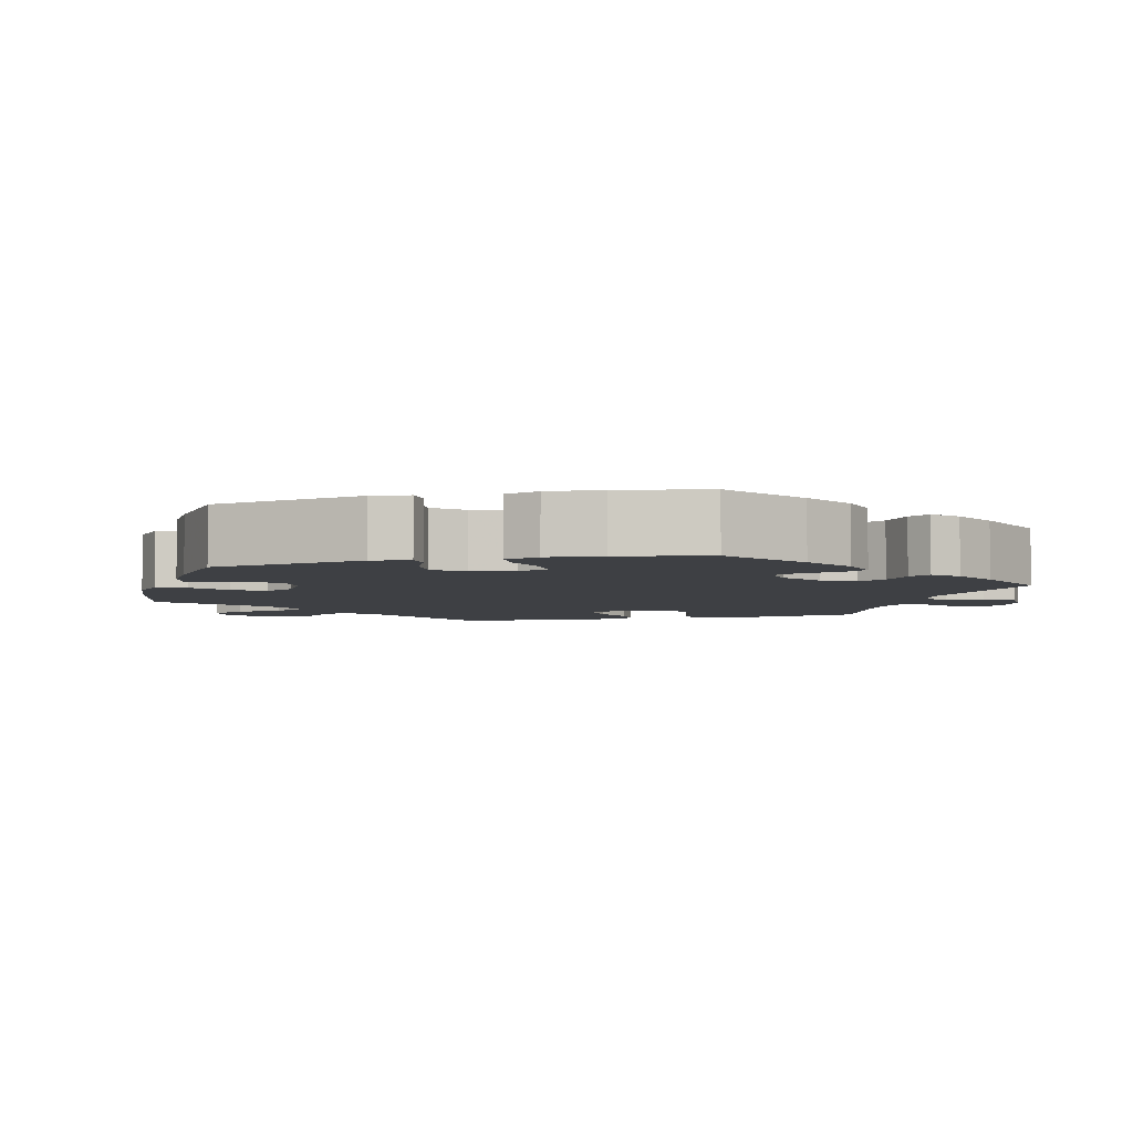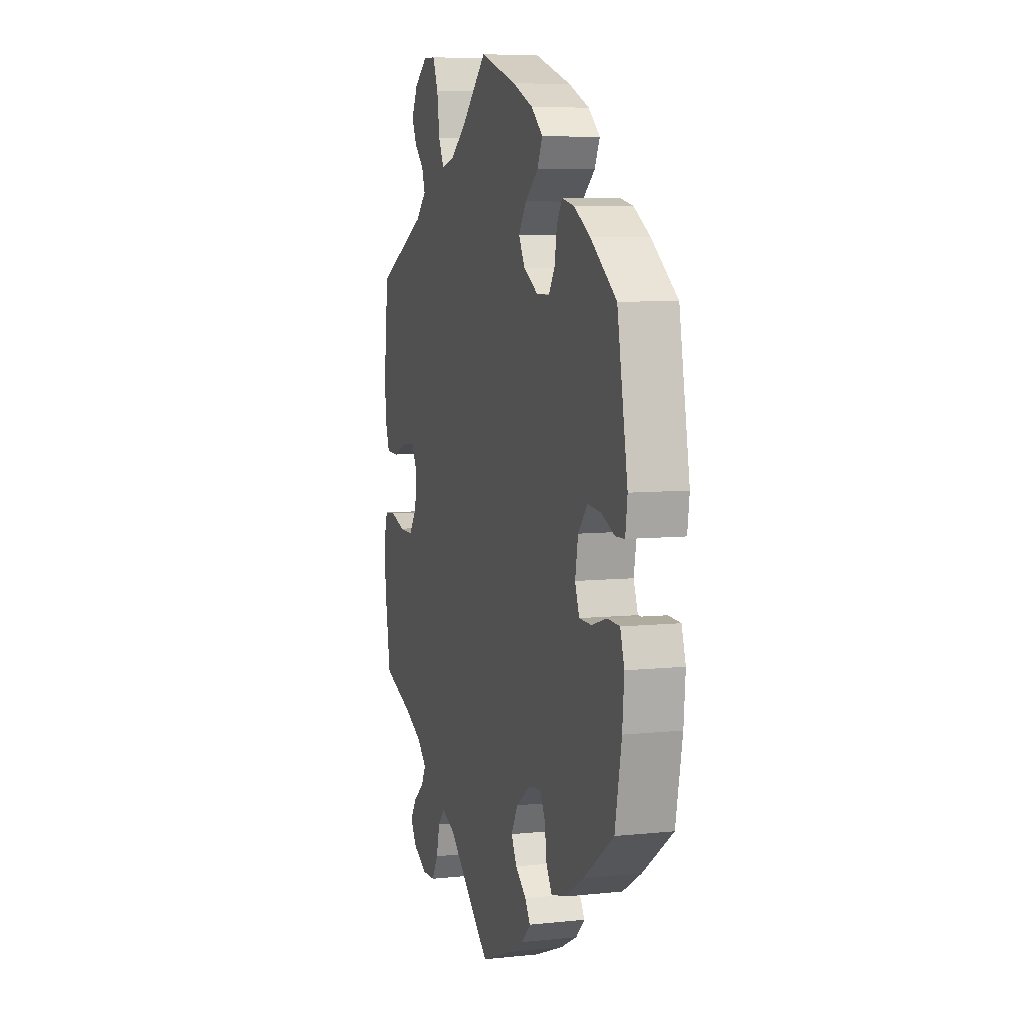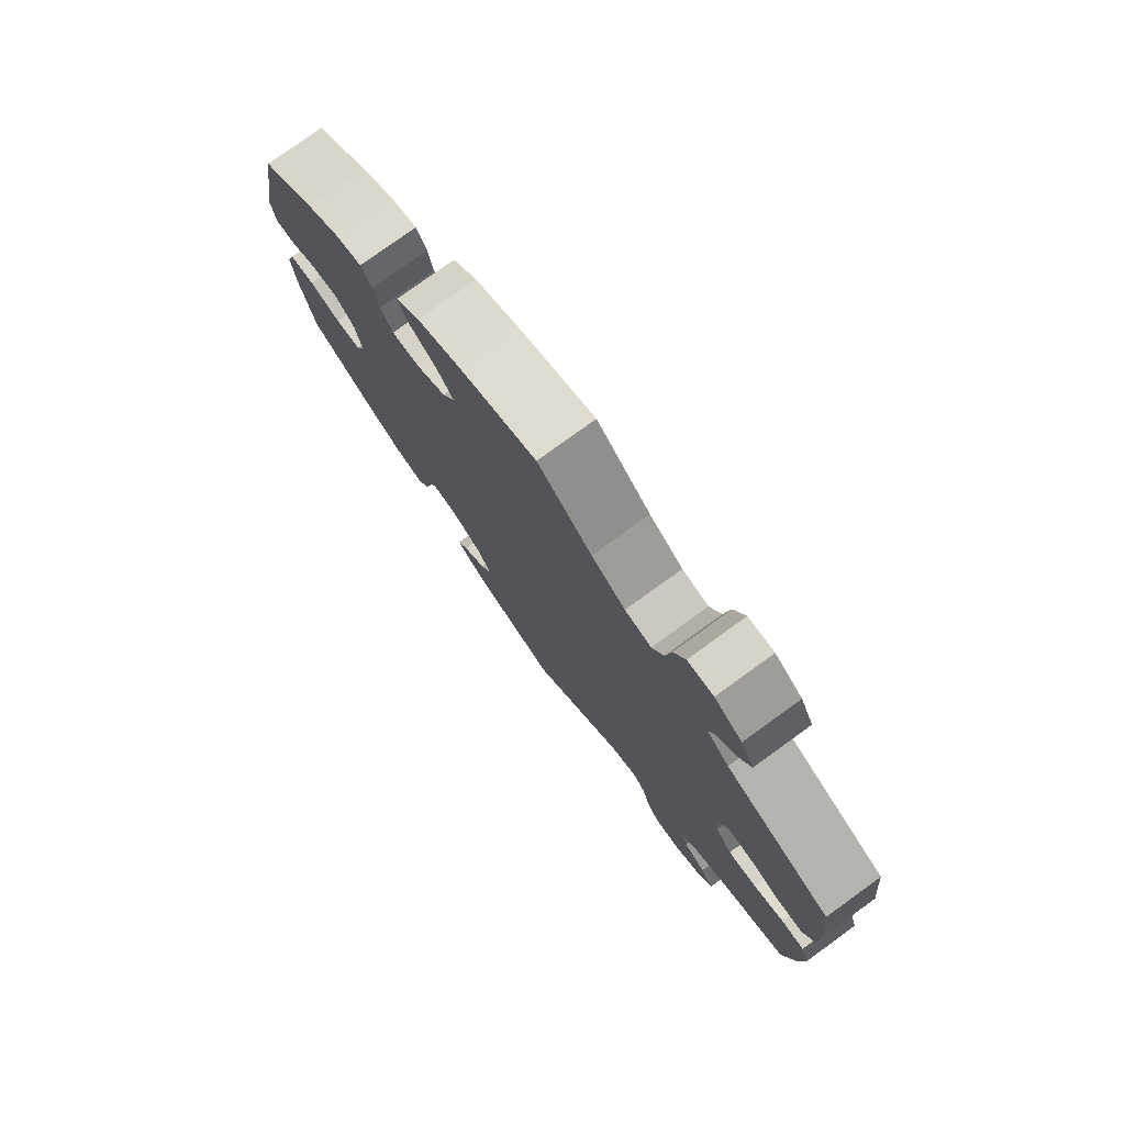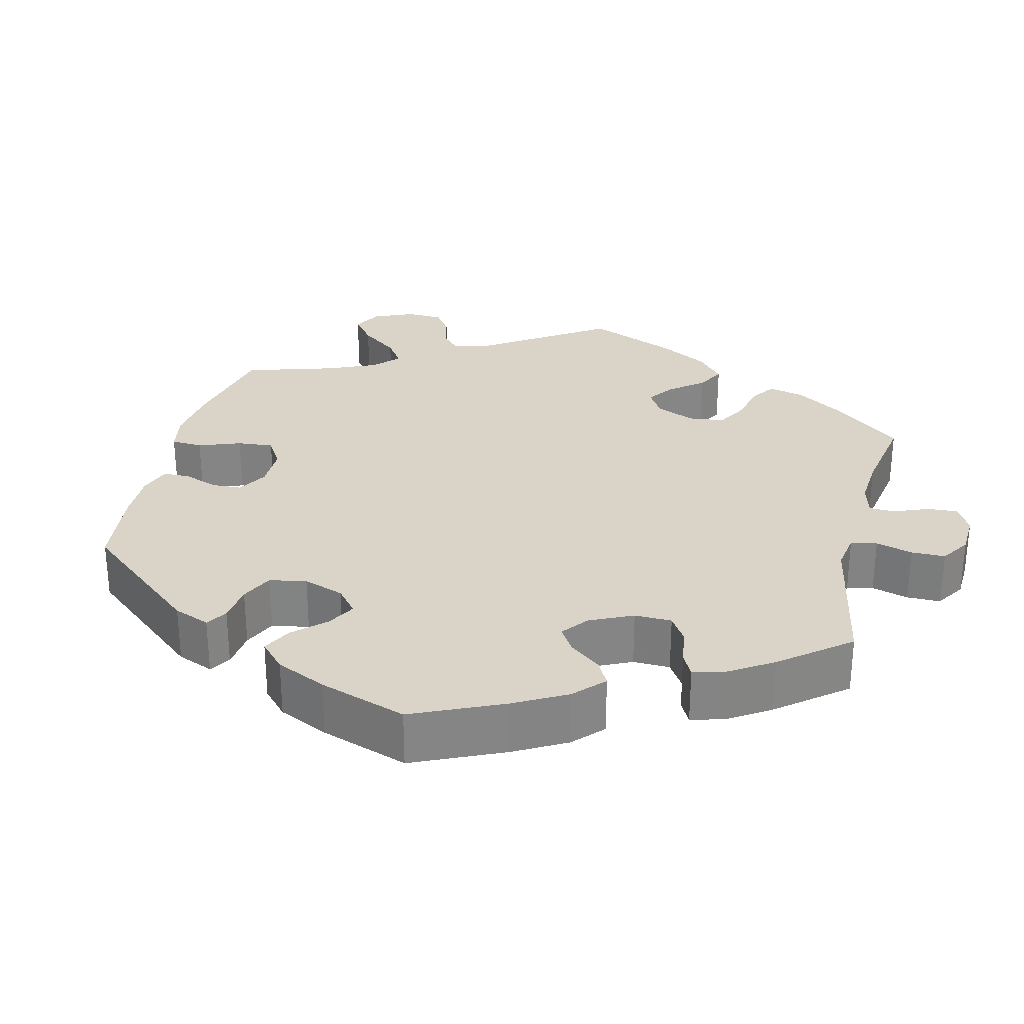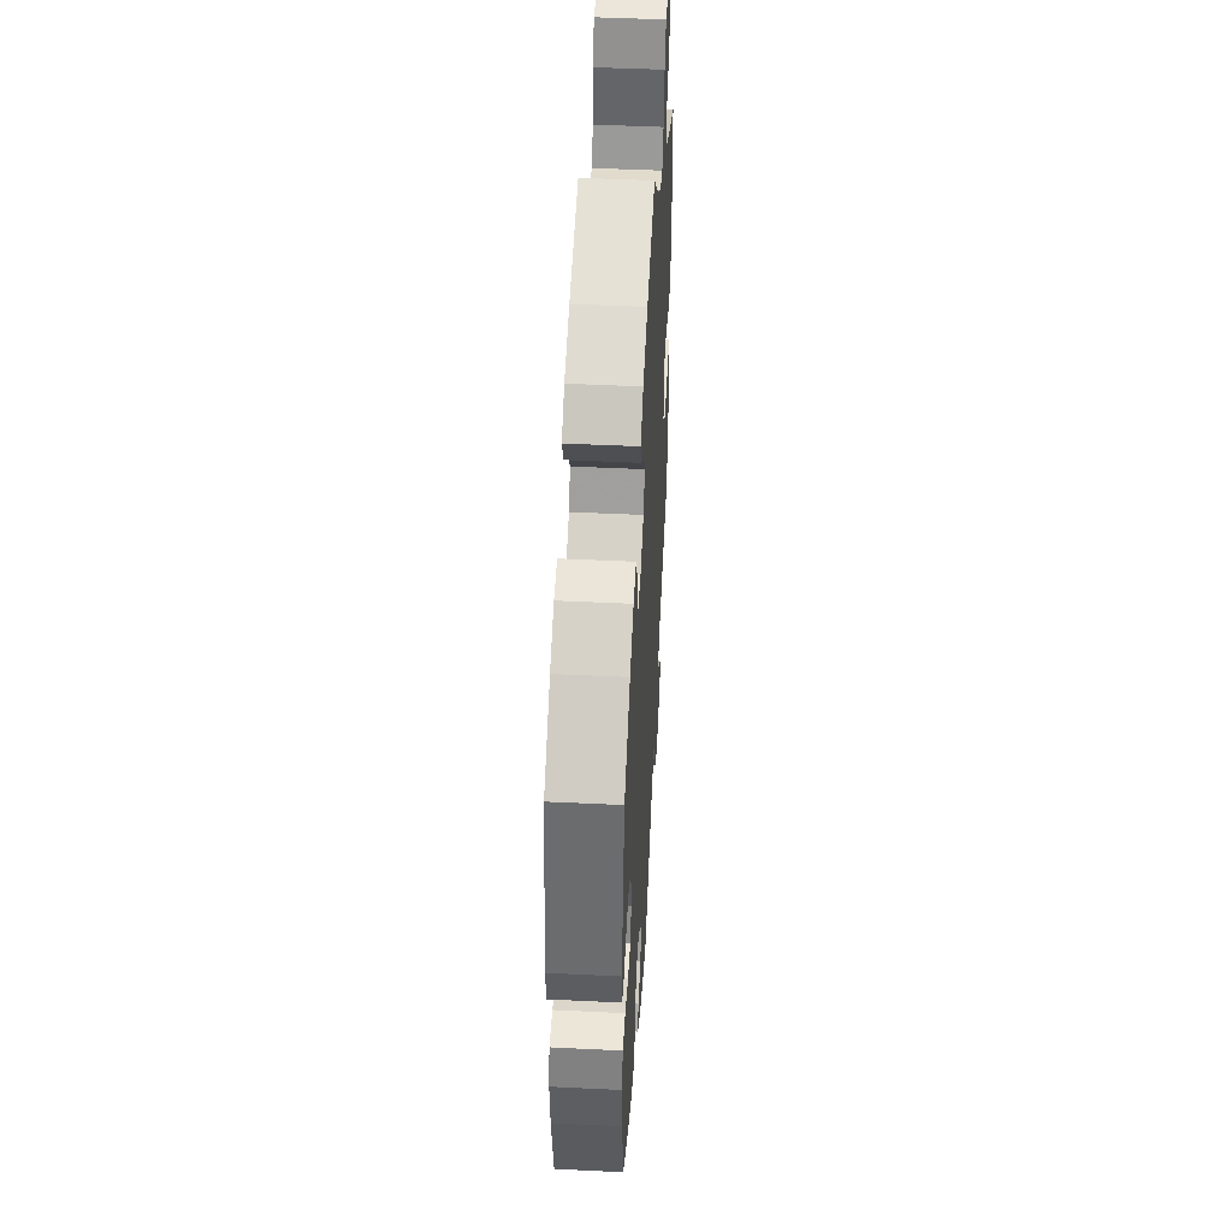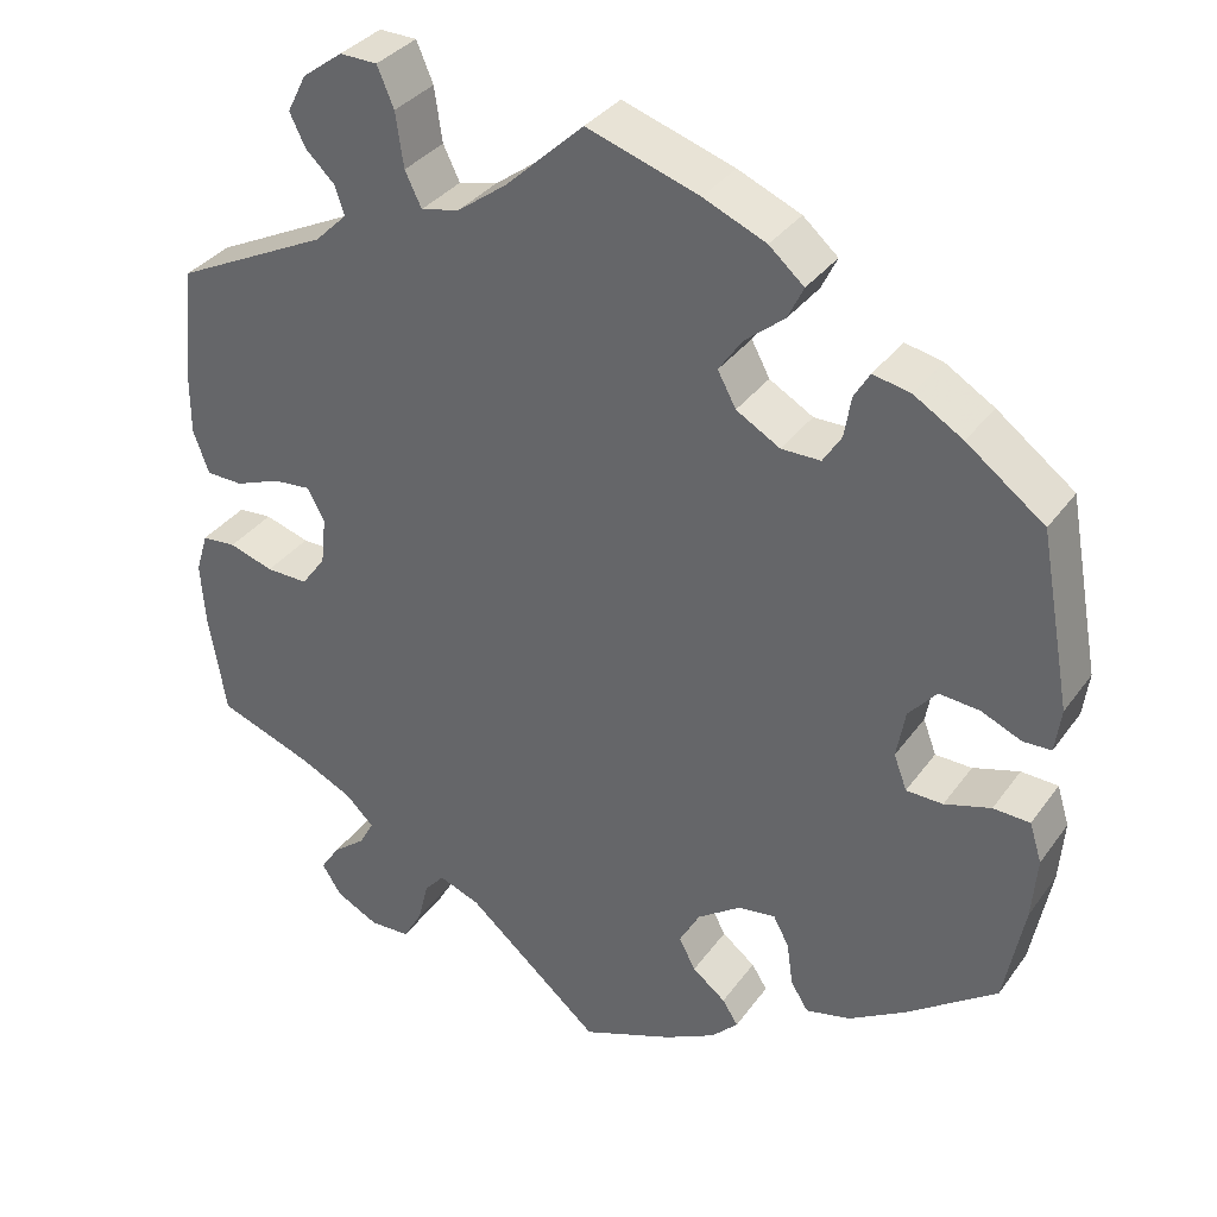
<metadata>
{"format":"obj","ext":"obj","renderer":"f3d","projection":"perspective","resolution":1024,"background":"white","views":[{"elev":-4.8,"azim":104.5,"up":"+Y"},{"elev":7.0,"azim":73.0,"up":"+Z"},{"elev":77.8,"azim":-125.9,"up":"+Z"},{"elev":28.7,"azim":133.7,"up":"+Y"},{"elev":46.4,"azim":93.2,"up":"+Z"},{"elev":34.3,"azim":30.5,"up":"+Z"}]}
</metadata>
<code>
v 0.536 0.07 0.09
v 0.529 0.07 0.04
v 0.497 0.07 0.039
v 0.451 0.07 0.059
v 0.405 0.07 0.063
v 0.373 0.07 0.026
v 0.363 0.07 -0.029
v 0.378 0.07 -0.069
v 0.42 0.07 -0.07
v 0.473 0.07 -0.054
v 0.515 0.07 -0.056
v 0.529 0.07 -0.101
v 0.523 0.07 -0.172
v 0.5 0.07 -0.289
v 0.396 0.07 -0.364
v 0.331 0.07 -0.403
v 0.28 0.07 -0.415
v 0.26 0.07 -0.383
v 0.253 0.07 -0.333
v 0.235 0.07 -0.299
v 0.192 0.07 -0.305
v 0.142 0.07 -0.34
v 0.119 0.07 -0.382
v 0.138 0.07 -0.418
v 0.176 0.07 -0.448
v 0.194 0.07 -0.476
v 0.163 0.07 -0.507
v 0.105 0.07 -0.537
v 0 0.07 -0.578
v -0.154 0.07 -0.446
v -0.201 0.07 -0.428
v -0.224 0.07 -0.454
v -0.236 0.07 -0.502
v -0.258 0.07 -0.54
v -0.304 0.07 -0.542
v -0.353 0.07 -0.517
v -0.375 0.07 -0.482
v -0.353 0.07 -0.449
v -0.315 0.07 -0.419
v -0.299 0.07 -0.389
v -0.331 0.07 -0.358
v -0.391 0.07 -0.329
v -0.5 0.07 -0.289
v -0.52 0.07 -0.171
v -0.525 0.07 -0.1
v -0.511 0.07 -0.054
v -0.472 0.07 -0.051
v -0.421 0.07 -0.067
v -0.373 0.07 -0.068
v -0.345 0.07 -0.03
v -0.339 0.07 0.025
v -0.359 0.07 0.061
v -0.402 0.07 0.057
v -0.454 0.07 0.037
v -0.496 0.07 0.038
v -0.514 0.07 0.087
v -0.514 0.07 0.163
v -0.5 0.07 0.289
v -0.324 0.07 0.375
v -0.287 0.07 0.411
v -0.298 0.07 0.444
v -0.331 0.07 0.476
v -0.349 0.07 0.513
v -0.327 0.07 0.556
v -0.281 0.07 0.59
v -0.238 0.07 0.589
v -0.219 0.07 0.544
v -0.21 0.07 0.482
v -0.191 0.07 0.443
v -0.147 0.07 0.453
v -0.091 0.07 0.494
v -0.001 0.07 0.578
v 0.127 0.07 0.536
v 0.199 0.07 0.505
v 0.239 0.07 0.47
v 0.221 0.07 0.433
v 0.176 0.07 0.396
v 0.149 0.07 0.357
v 0.17 0.07 0.318
v 0.22 0.07 0.289
v 0.265 0.07 0.289
v 0.286 0.07 0.322
v 0.294 0.07 0.369
v 0.312 0.07 0.399
v 0.355 0.07 0.39
v 0.411 0.07 0.356
v 0.5 0.07 0.289
v 0.536 0 0.09
v 0.529 0 0.04
v 0.497 0 0.039
v 0.451 0 0.059
v 0.405 0 0.063
v 0.373 0 0.026
v 0.363 0 -0.029
v 0.378 0 -0.069
v 0.42 0 -0.07
v 0.473 0 -0.054
v 0.515 0 -0.056
v 0.529 0 -0.101
v 0.523 0 -0.172
v 0.5 0 -0.289
v 0.396 0 -0.364
v 0.331 0 -0.403
v 0.28 0 -0.415
v 0.26 0 -0.383
v 0.253 0 -0.333
v 0.235 0 -0.299
v 0.192 0 -0.305
v 0.142 0 -0.34
v 0.119 0 -0.382
v 0.138 0 -0.418
v 0.176 0 -0.448
v 0.194 0 -0.476
v 0.163 0 -0.507
v 0.105 0 -0.537
v 0 0 -0.578
v -0.154 0 -0.446
v -0.201 0 -0.428
v -0.224 0 -0.454
v -0.236 0 -0.502
v -0.258 0 -0.54
v -0.304 0 -0.542
v -0.353 0 -0.517
v -0.375 0 -0.482
v -0.353 0 -0.449
v -0.315 0 -0.419
v -0.299 0 -0.389
v -0.331 0 -0.358
v -0.391 0 -0.329
v -0.5 0 -0.289
v -0.52 0 -0.171
v -0.525 0 -0.1
v -0.511 0 -0.054
v -0.472 0 -0.051
v -0.421 0 -0.067
v -0.373 0 -0.068
v -0.345 0 -0.03
v -0.339 0 0.025
v -0.359 0 0.061
v -0.402 0 0.057
v -0.454 0 0.037
v -0.496 0 0.038
v -0.514 0 0.087
v -0.514 0 0.163
v -0.5 0 0.289
v -0.324 0 0.375
v -0.287 0 0.411
v -0.298 0 0.444
v -0.331 0 0.476
v -0.349 0 0.513
v -0.327 0 0.556
v -0.281 0 0.59
v -0.238 0 0.589
v -0.219 0 0.544
v -0.21 0 0.482
v -0.191 0 0.443
v -0.147 0 0.453
v -0.091 0 0.494
v -0.001 0 0.578
v 0.127 0 0.536
v 0.199 0 0.505
v 0.239 0 0.47
v 0.221 0 0.433
v 0.176 0 0.396
v 0.149 0 0.357
v 0.17 0 0.318
v 0.22 0 0.289
v 0.265 0 0.289
v 0.286 0 0.322
v 0.294 0 0.369
v 0.312 0 0.399
v 0.355 0 0.39
v 0.411 0 0.356
v 0.5 0 0.289
f 82 83 84 85
f 81 82 85 86
f 74 75 76 77
f 74 77 78
f 71 72 73 74
f 70 71 74 78
f 69 70 78 79
f 65 66 67 68
f 65 68 69
f 64 65 69
f 61 62 63 64
f 60 61 64 69
f 59 60 69 79
f 53 54 55 56
f 52 53 56 57
f 45 46 47 48
f 45 48 49
f 42 43 44 45
f 41 42 45 49
f 40 41 49 50
f 36 37 38 39
f 36 39 40
f 35 36 40
f 32 33 34 35
f 31 32 35 40
f 30 31 40 50
f 24 25 26 27
f 23 24 27 28
f 16 17 18 19
f 16 19 20
f 15 16 20
f 14 15 20
f 13 14 20
f 12 13 20 21
f 9 10 11 12
f 8 9 12 21
f 1 2 3 4
f 1 4 5
f 81 86 87 1
f 58 59 79 80
f 52 57 58 80
f 51 52 80 81
f 23 28 29 30
f 22 23 30 50
f 7 8 21 22
f 6 7 22 50
f 5 6 50 51
f 1 5 51 81
f 172 171 170 169
f 173 172 169 168
f 164 163 162 161
f 165 164 161
f 161 160 159 158
f 165 161 158 157
f 166 165 157 156
f 155 154 153 152
f 156 155 152
f 156 152 151
f 151 150 149 148
f 156 151 148 147
f 166 156 147 146
f 143 142 141 140
f 144 143 140 139
f 135 134 133 132
f 136 135 132
f 132 131 130 129
f 136 132 129 128
f 137 136 128 127
f 126 125 124 123
f 127 126 123
f 127 123 122
f 122 121 120 119
f 127 122 119 118
f 137 127 118 117
f 114 113 112 111
f 115 114 111 110
f 106 105 104 103
f 107 106 103
f 107 103 102
f 107 102 101
f 107 101 100
f 108 107 100 99
f 99 98 97 96
f 108 99 96 95
f 91 90 89 88
f 92 91 88
f 88 174 173 168
f 167 166 146 145
f 167 145 144 139
f 168 167 139 138
f 117 116 115 110
f 137 117 110 109
f 109 108 95 94
f 137 109 94 93
f 138 137 93 92
f 168 138 92 88
f 1 88 89 2
f 2 89 90 3
f 3 90 91 4
f 4 91 92 5
f 5 92 93 6
f 6 93 94 7
f 7 94 95 8
f 8 95 96 9
f 9 96 97 10
f 10 97 98 11
f 11 98 99 12
f 12 99 100 13
f 13 100 101 14
f 14 101 102 15
f 15 102 103 16
f 16 103 104 17
f 17 104 105 18
f 18 105 106 19
f 19 106 107 20
f 20 107 108 21
f 21 108 109 22
f 22 109 110 23
f 23 110 111 24
f 24 111 112 25
f 25 112 113 26
f 26 113 114 27
f 27 114 115 28
f 28 115 116 29
f 29 116 117 30
f 30 117 118 31
f 31 118 119 32
f 32 119 120 33
f 33 120 121 34
f 34 121 122 35
f 35 122 123 36
f 36 123 124 37
f 37 124 125 38
f 38 125 126 39
f 39 126 127 40
f 40 127 128 41
f 41 128 129 42
f 42 129 130 43
f 43 130 131 44
f 44 131 132 45
f 45 132 133 46
f 46 133 134 47
f 47 134 135 48
f 48 135 136 49
f 49 136 137 50
f 50 137 138 51
f 51 138 139 52
f 52 139 140 53
f 53 140 141 54
f 54 141 142 55
f 55 142 143 56
f 56 143 144 57
f 57 144 145 58
f 58 145 146 59
f 59 146 147 60
f 60 147 148 61
f 61 148 149 62
f 62 149 150 63
f 63 150 151 64
f 64 151 152 65
f 65 152 153 66
f 66 153 154 67
f 67 154 155 68
f 68 155 156 69
f 69 156 157 70
f 70 157 158 71
f 71 158 159 72
f 72 159 160 73
f 73 160 161 74
f 74 161 162 75
f 75 162 163 76
f 76 163 164 77
f 77 164 165 78
f 78 165 166 79
f 79 166 167 80
f 80 167 168 81
f 81 168 169 82
f 82 169 170 83
f 83 170 171 84
f 84 171 172 85
f 85 172 173 86
f 86 173 174 87
f 87 174 88 1

</code>
